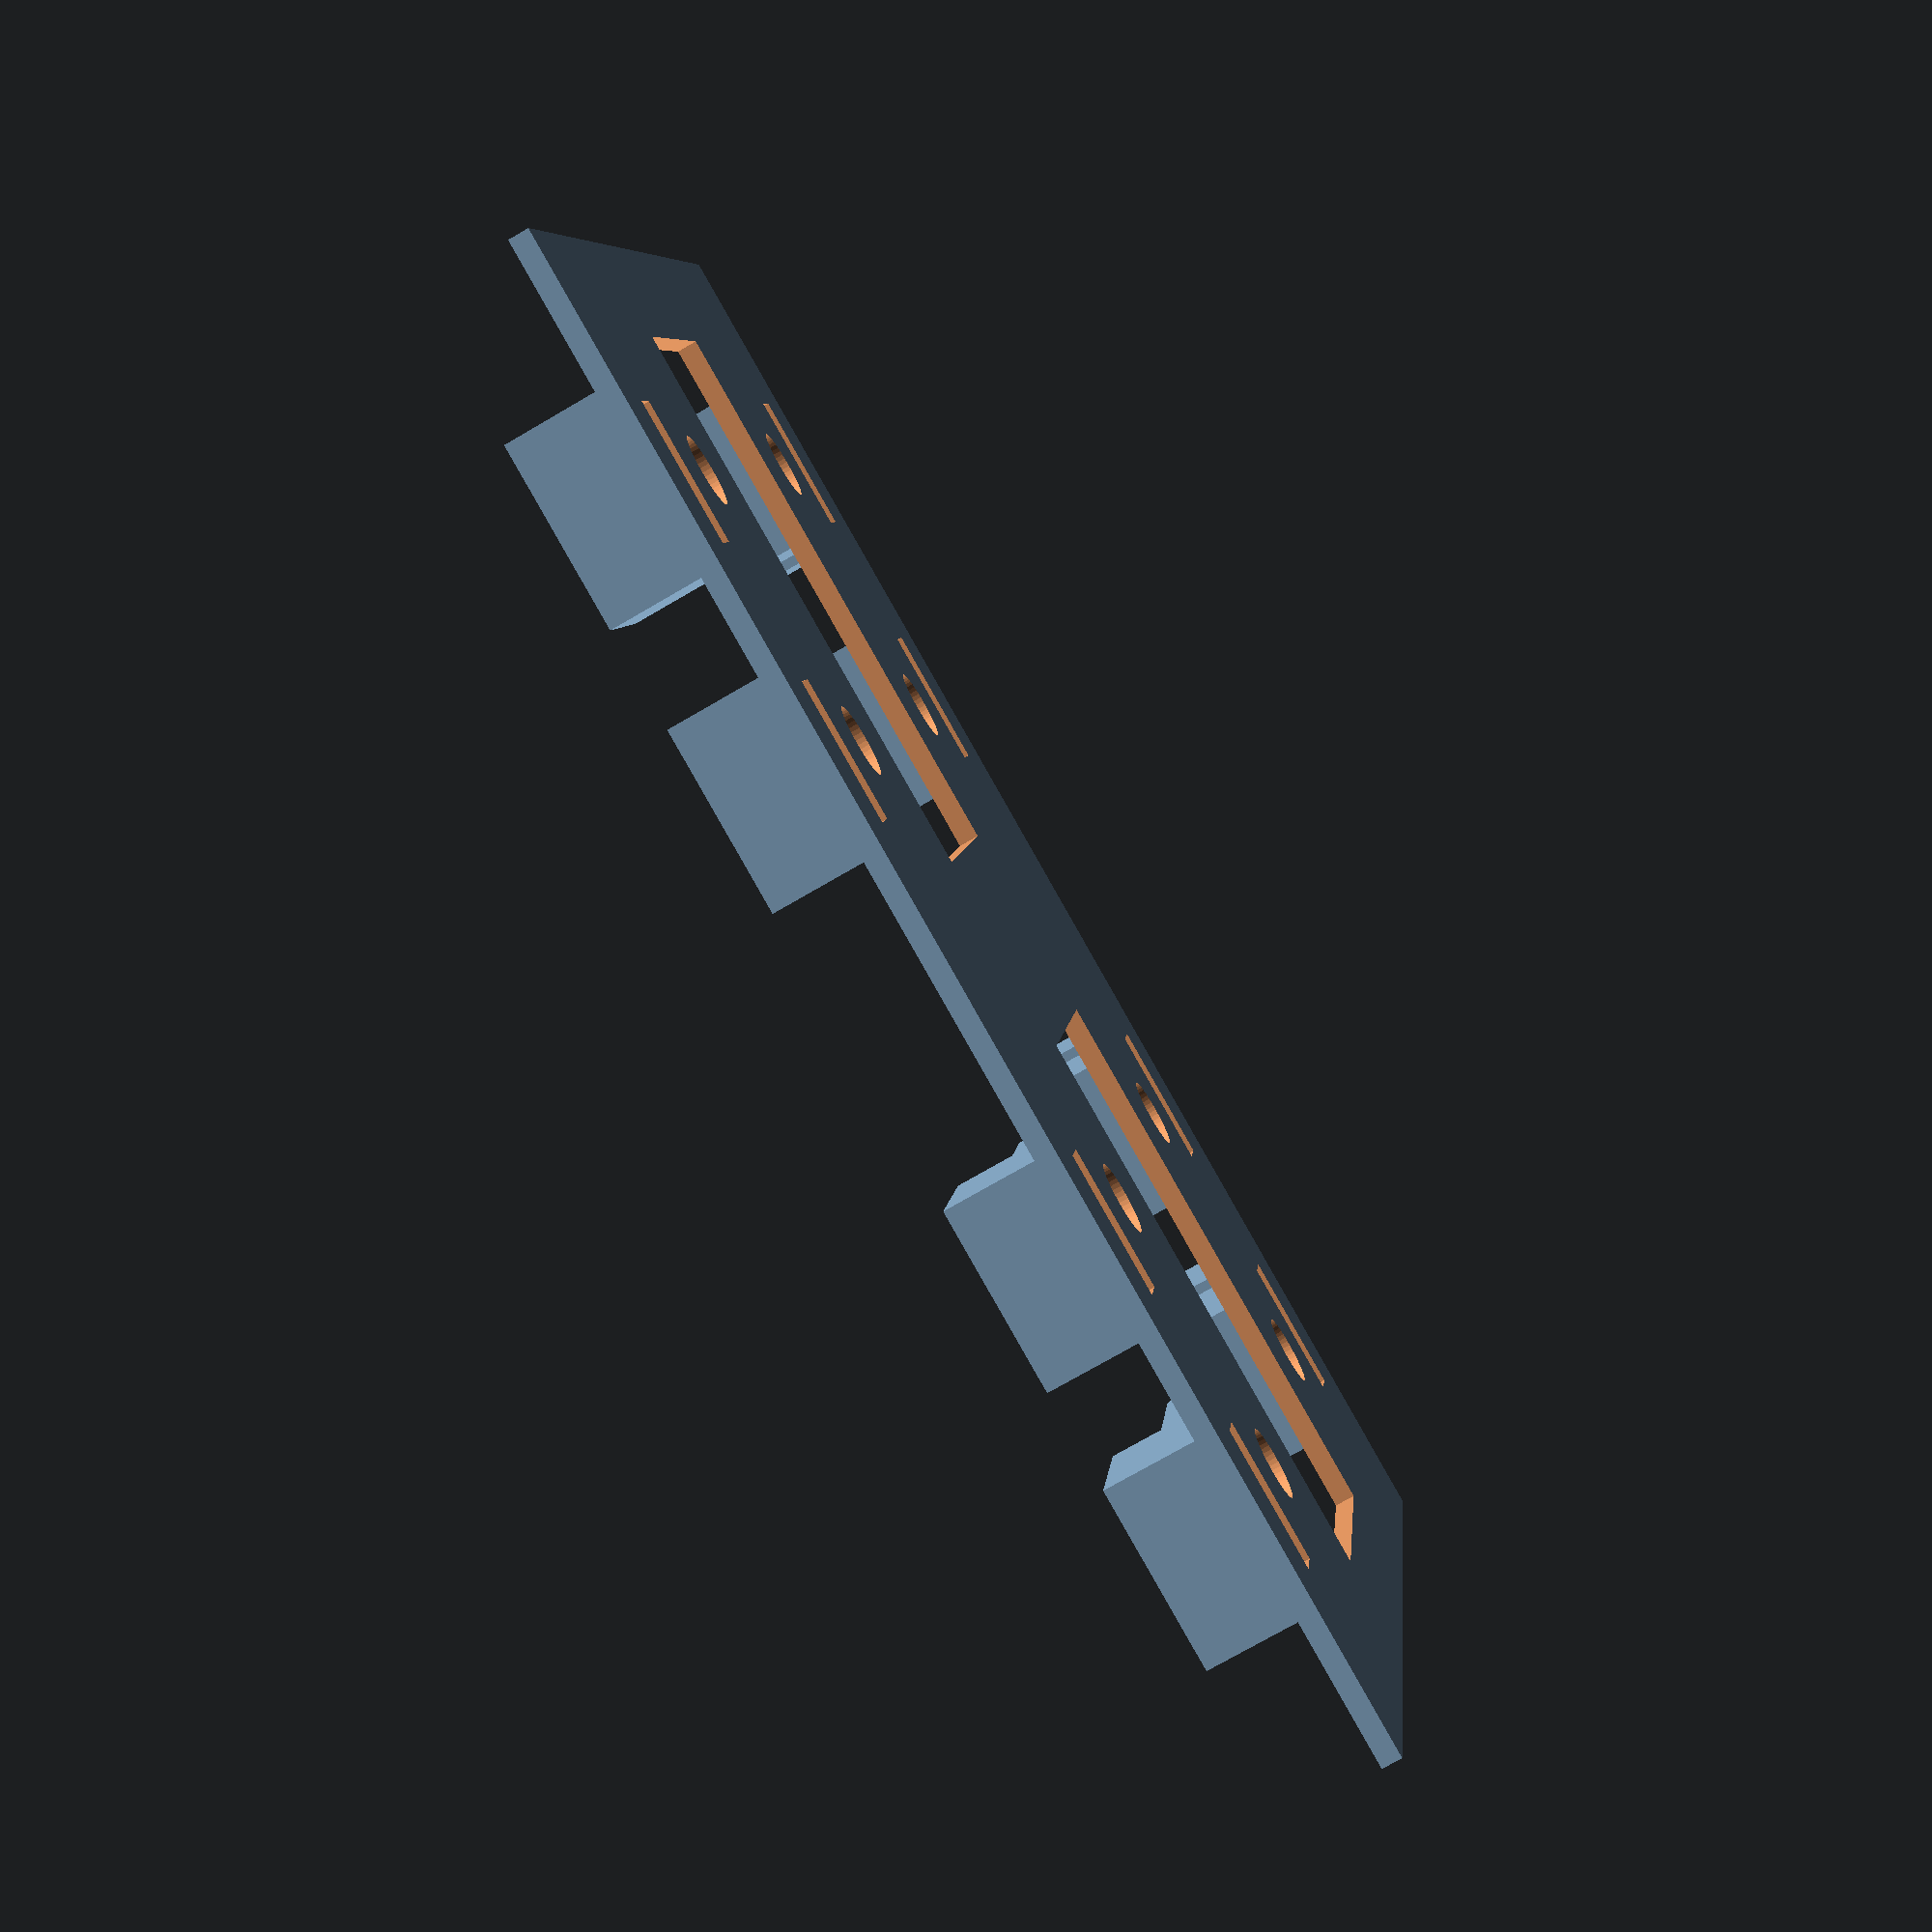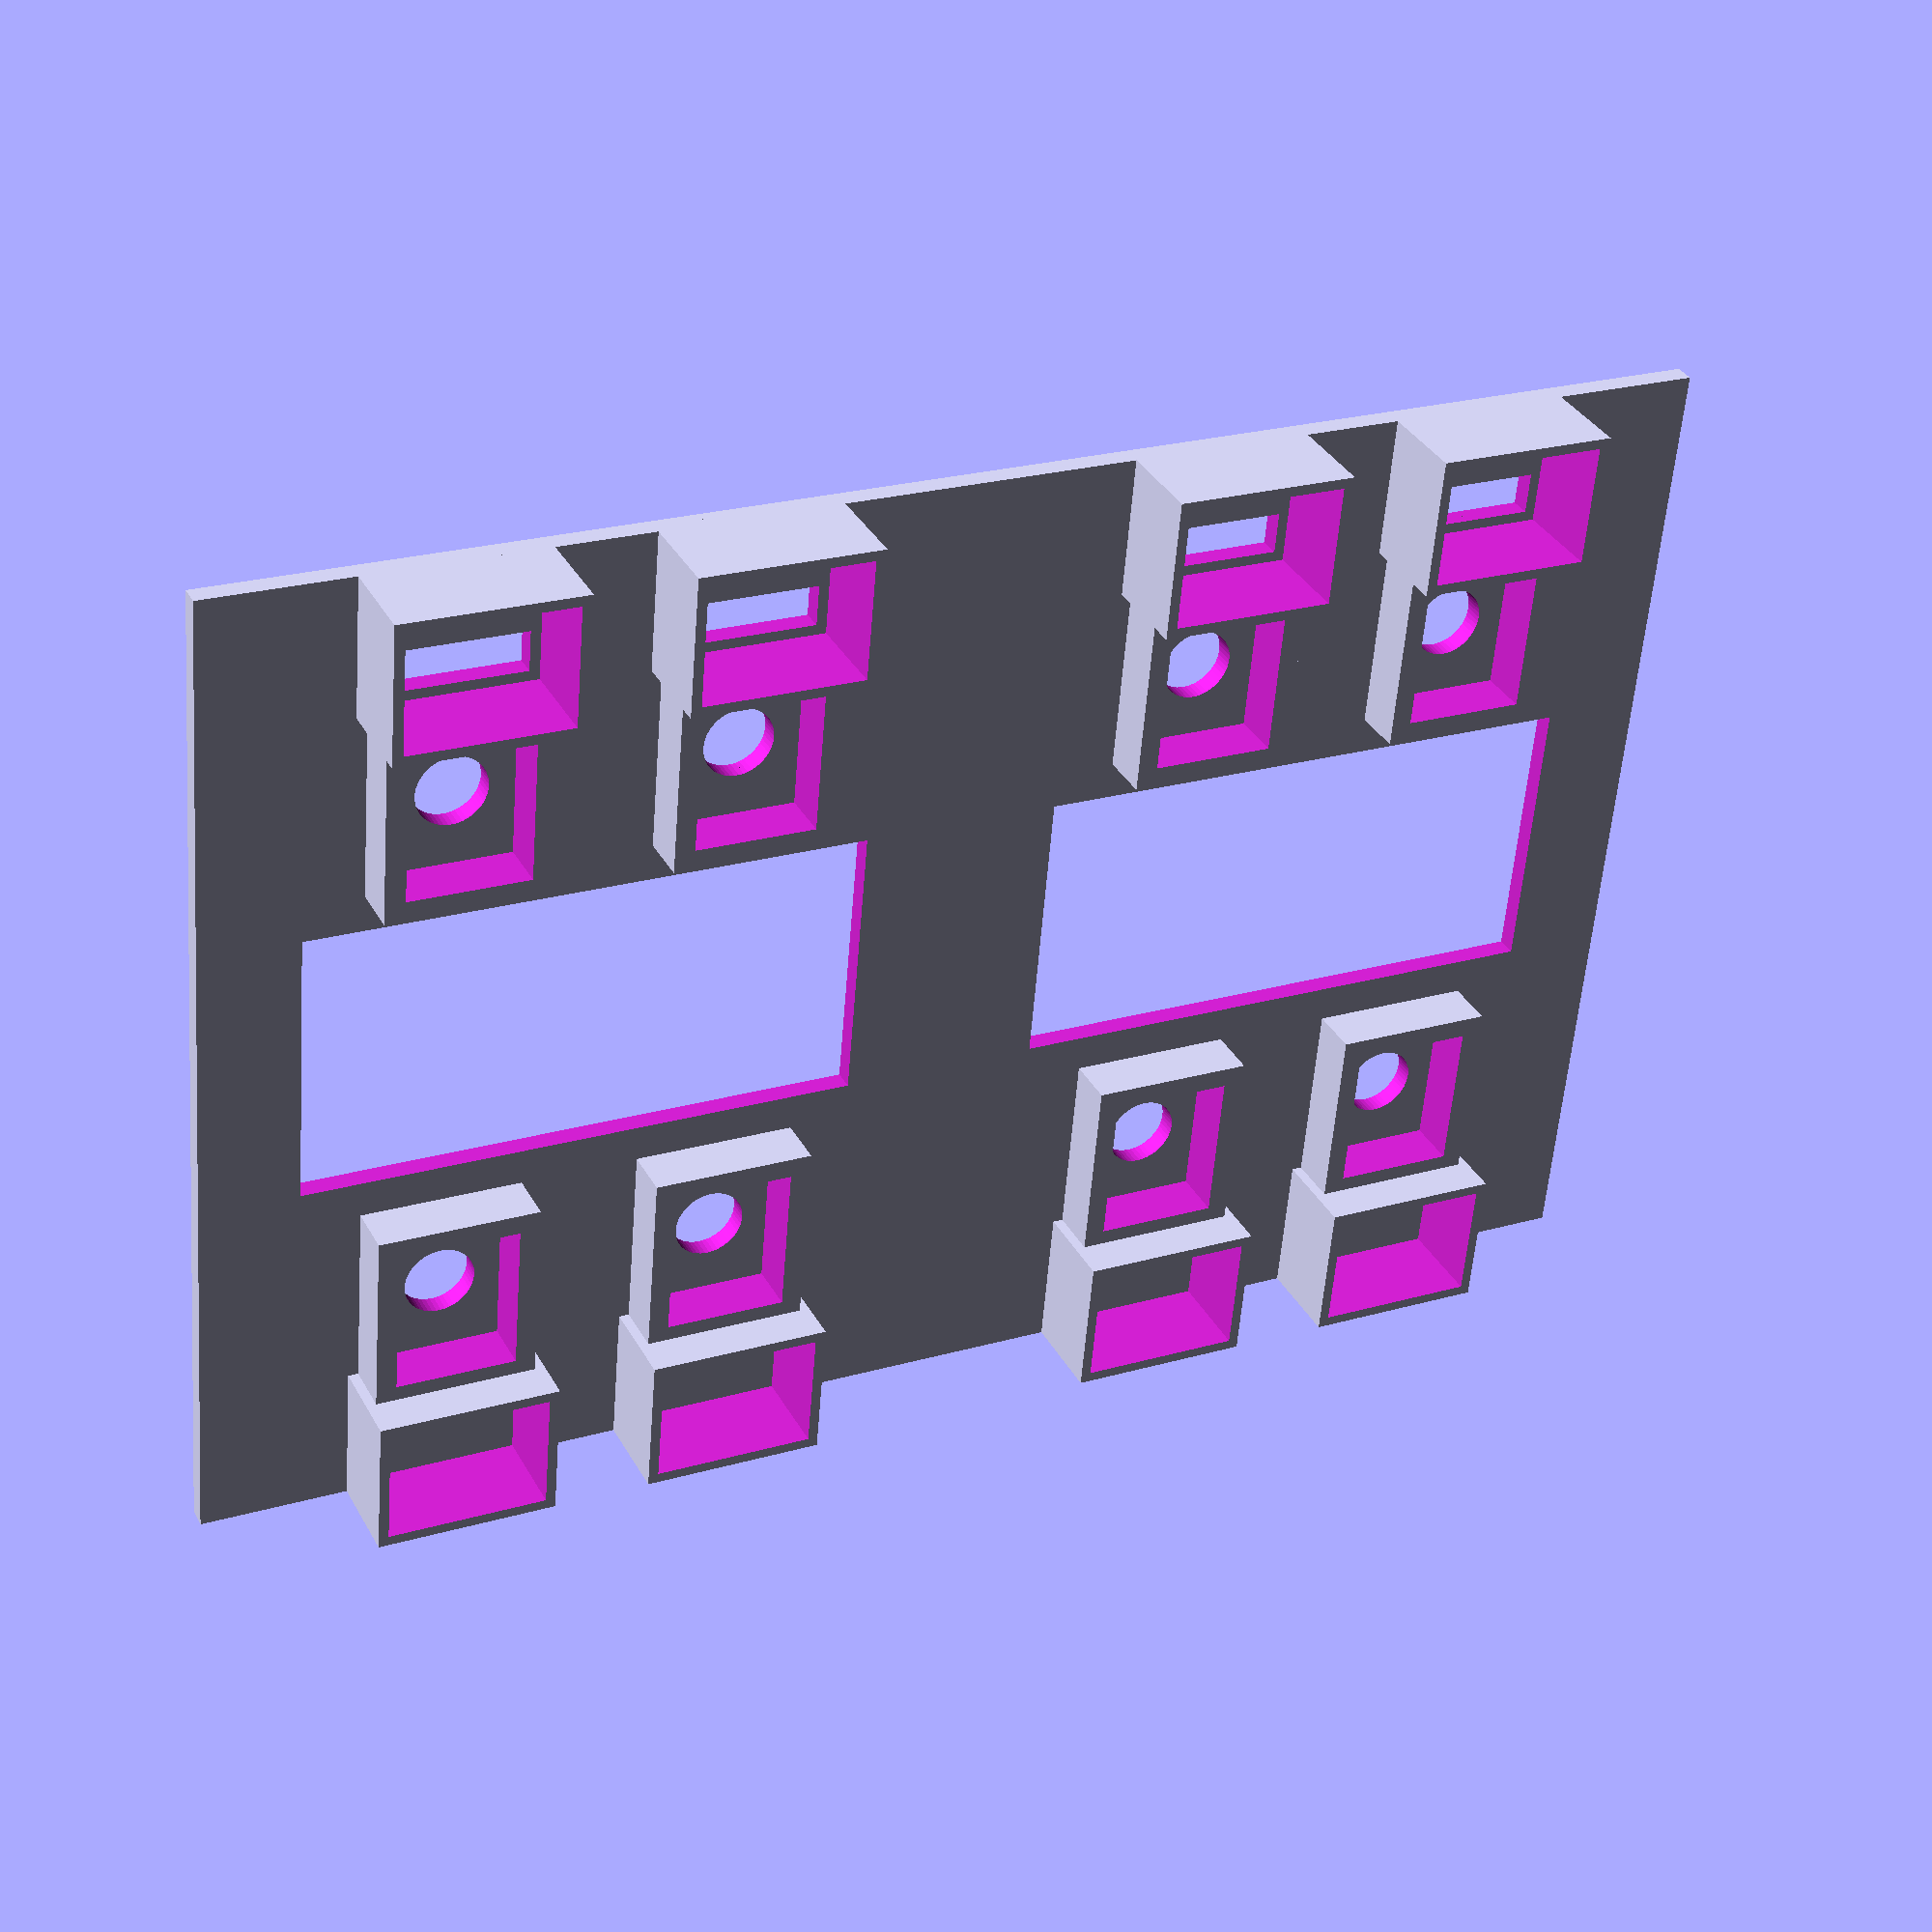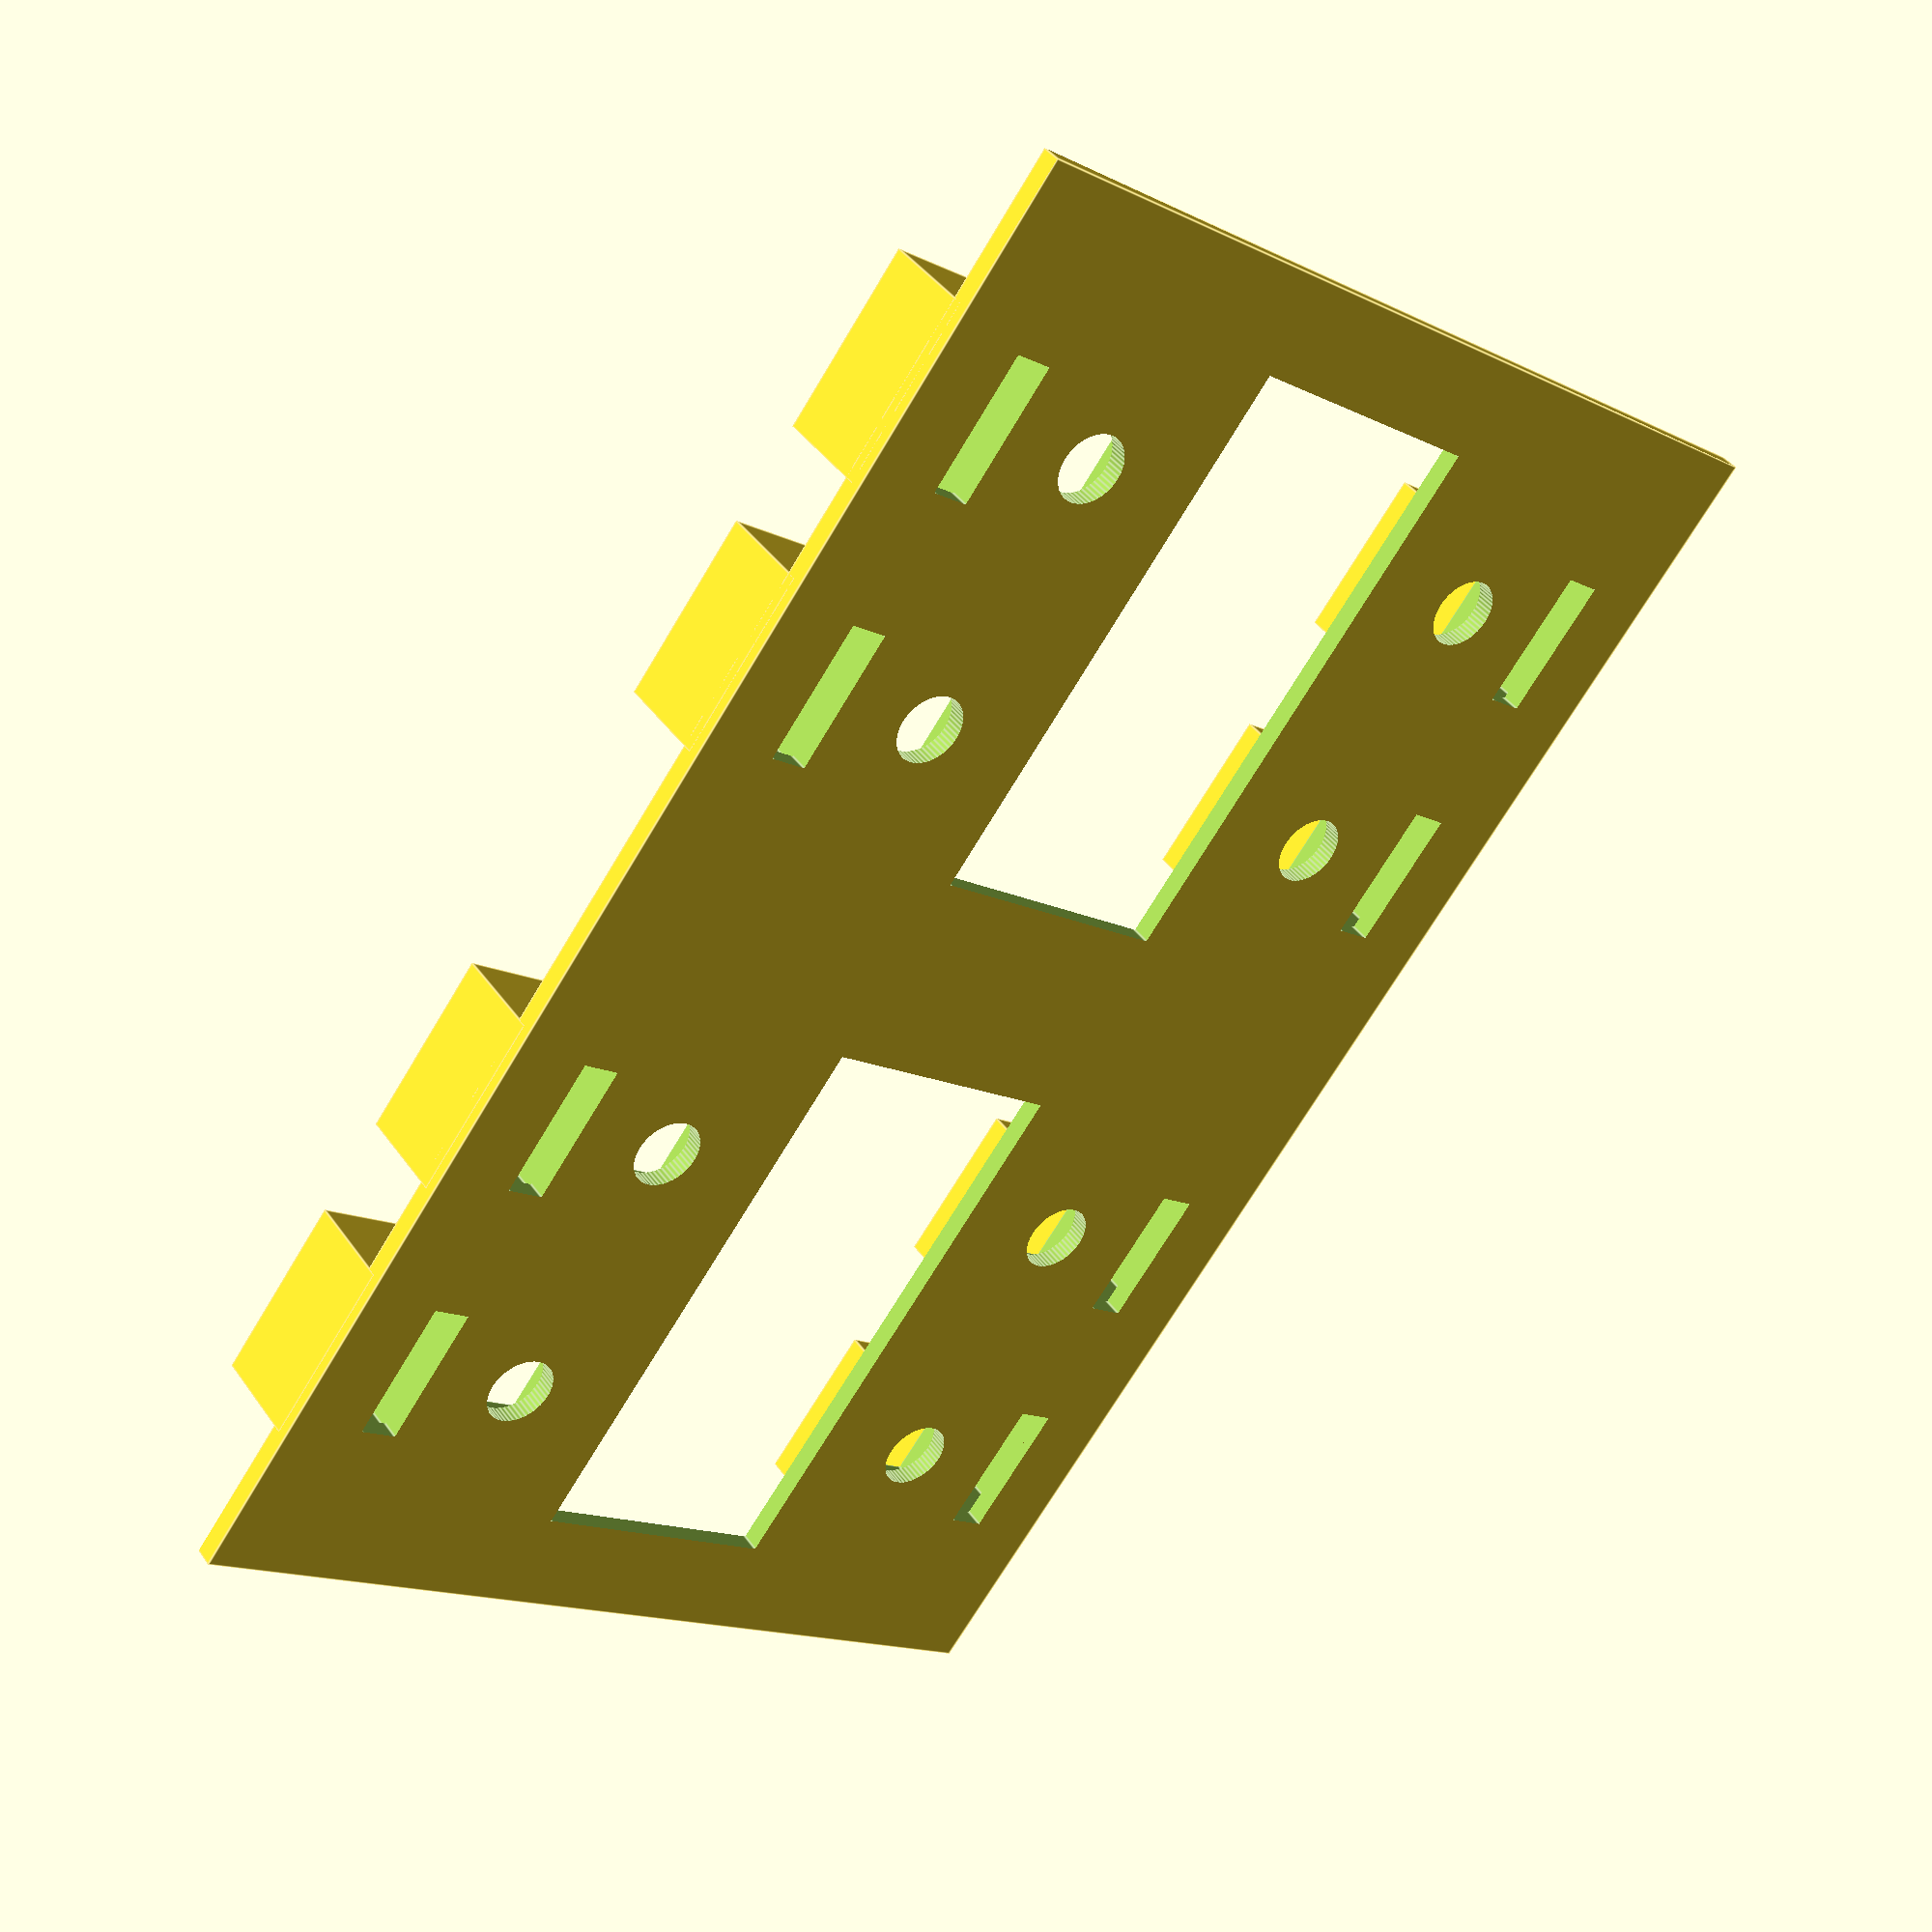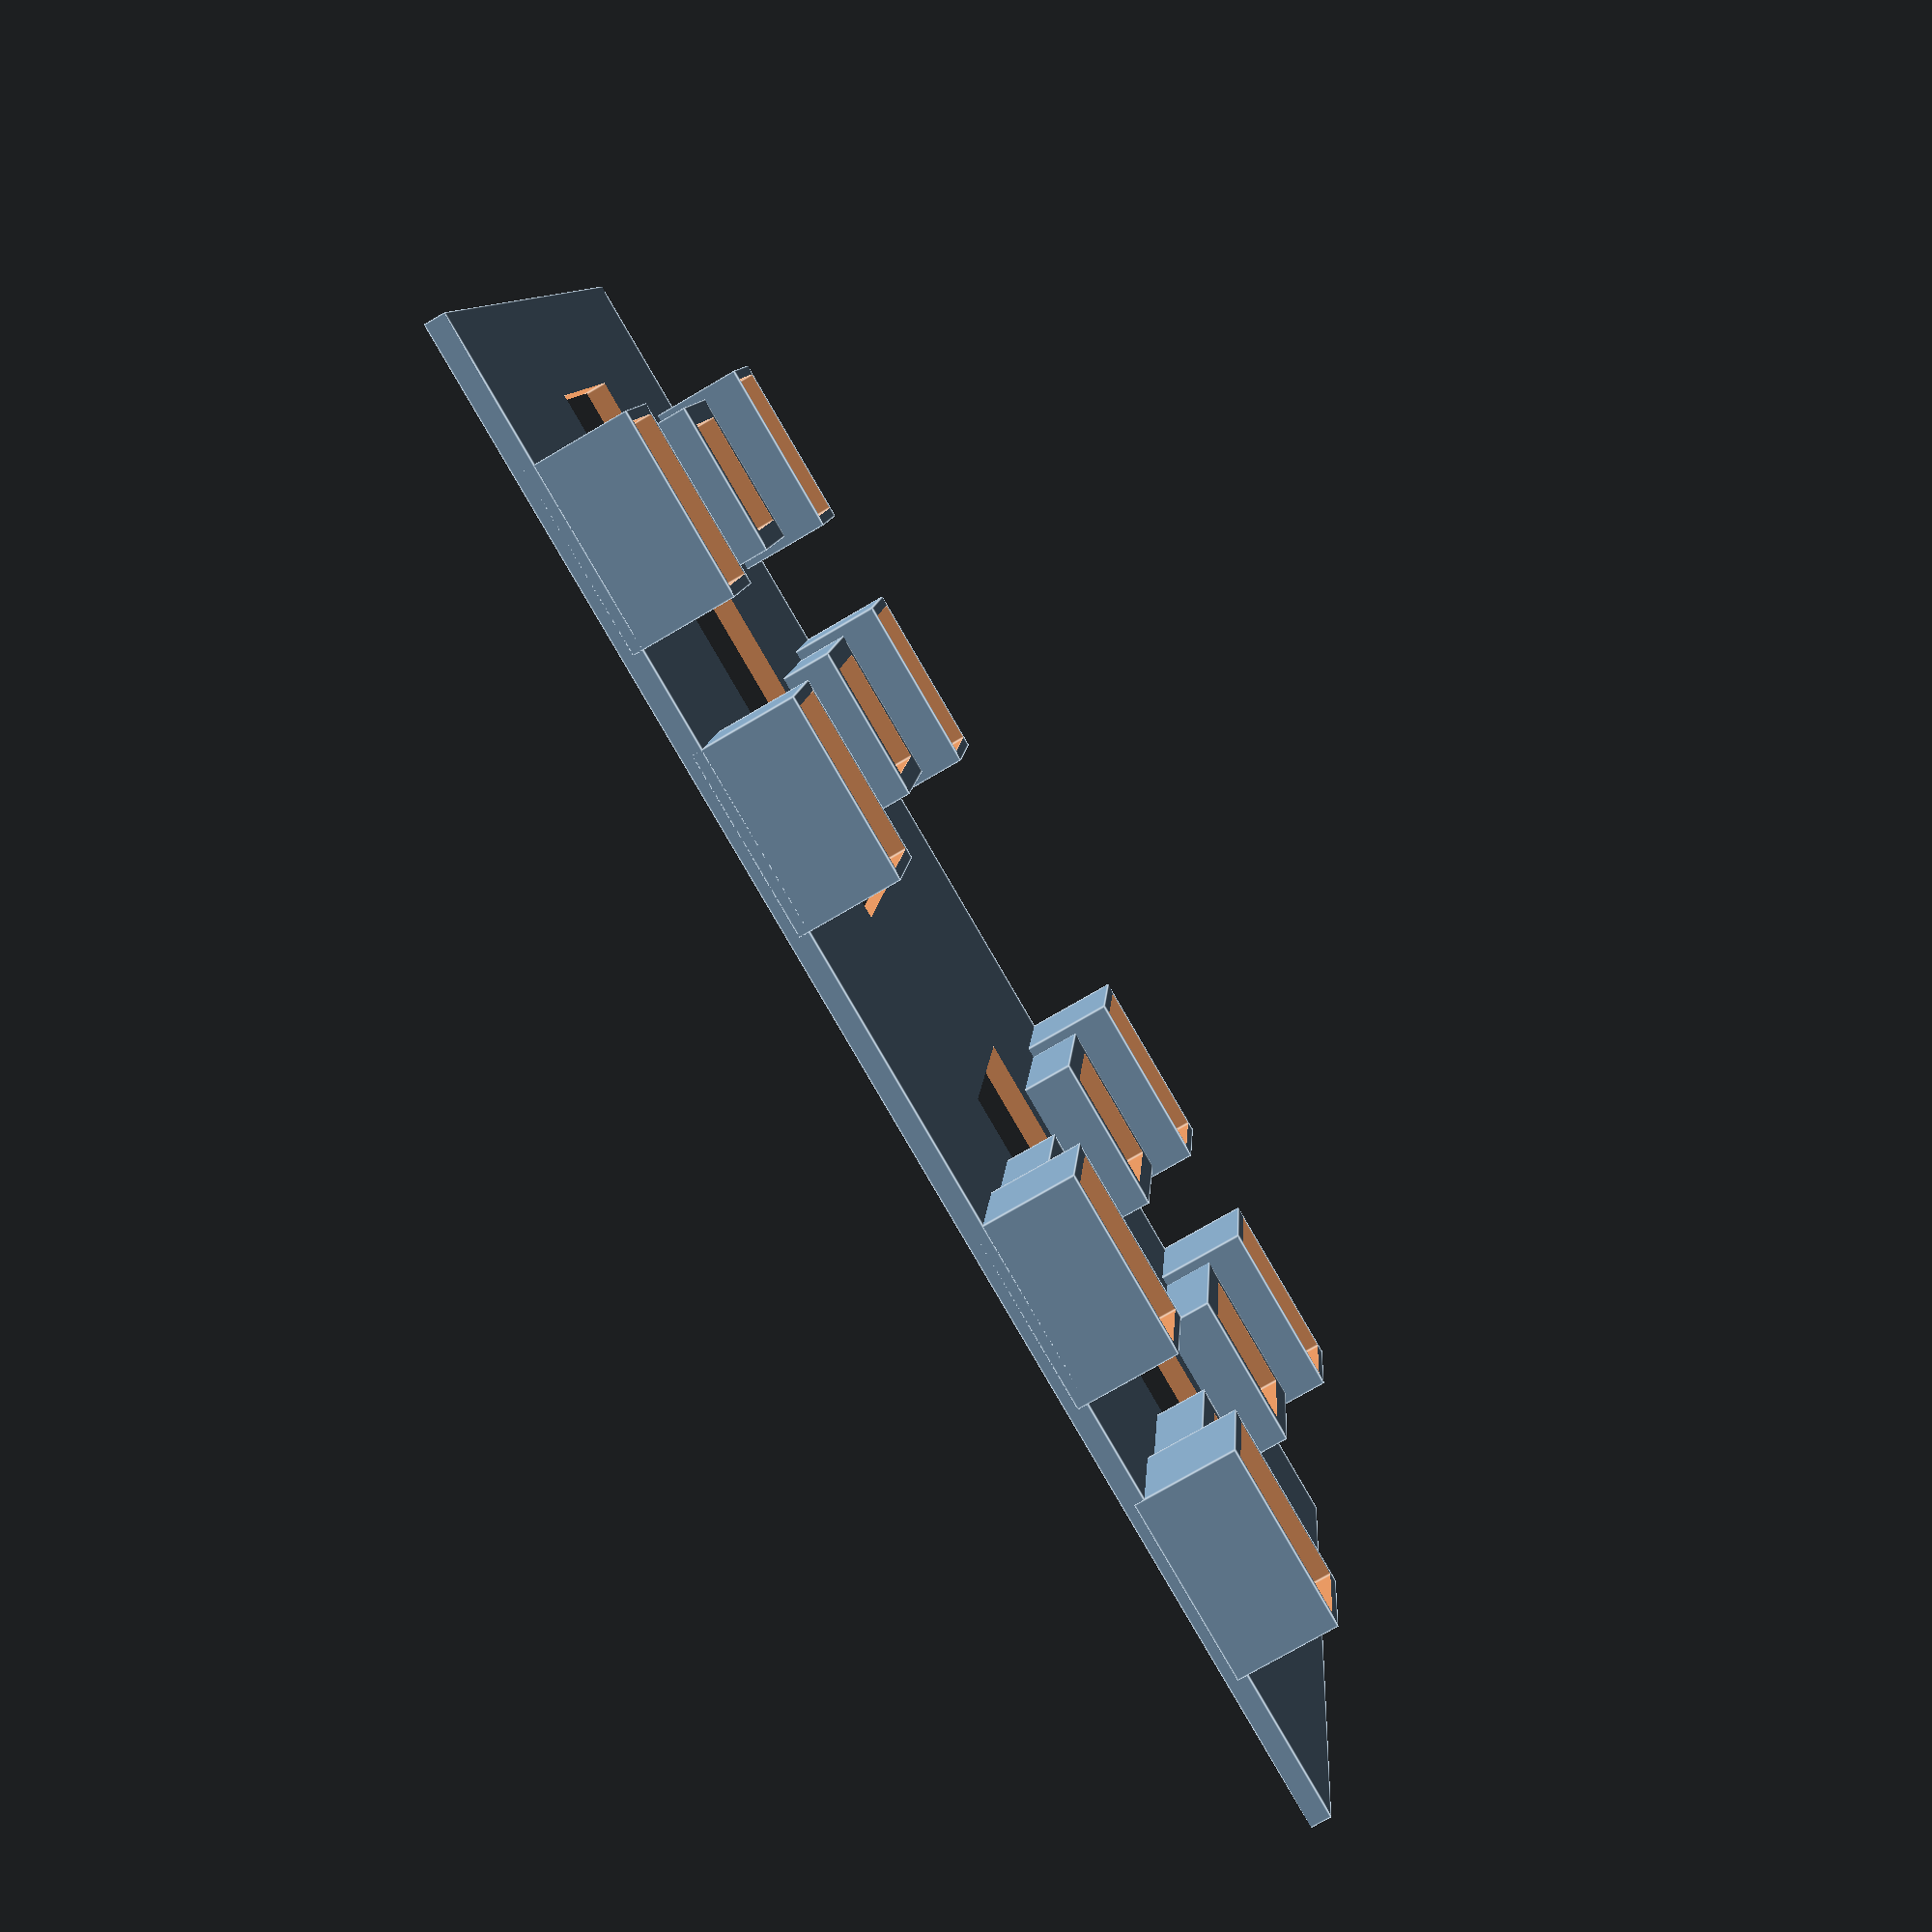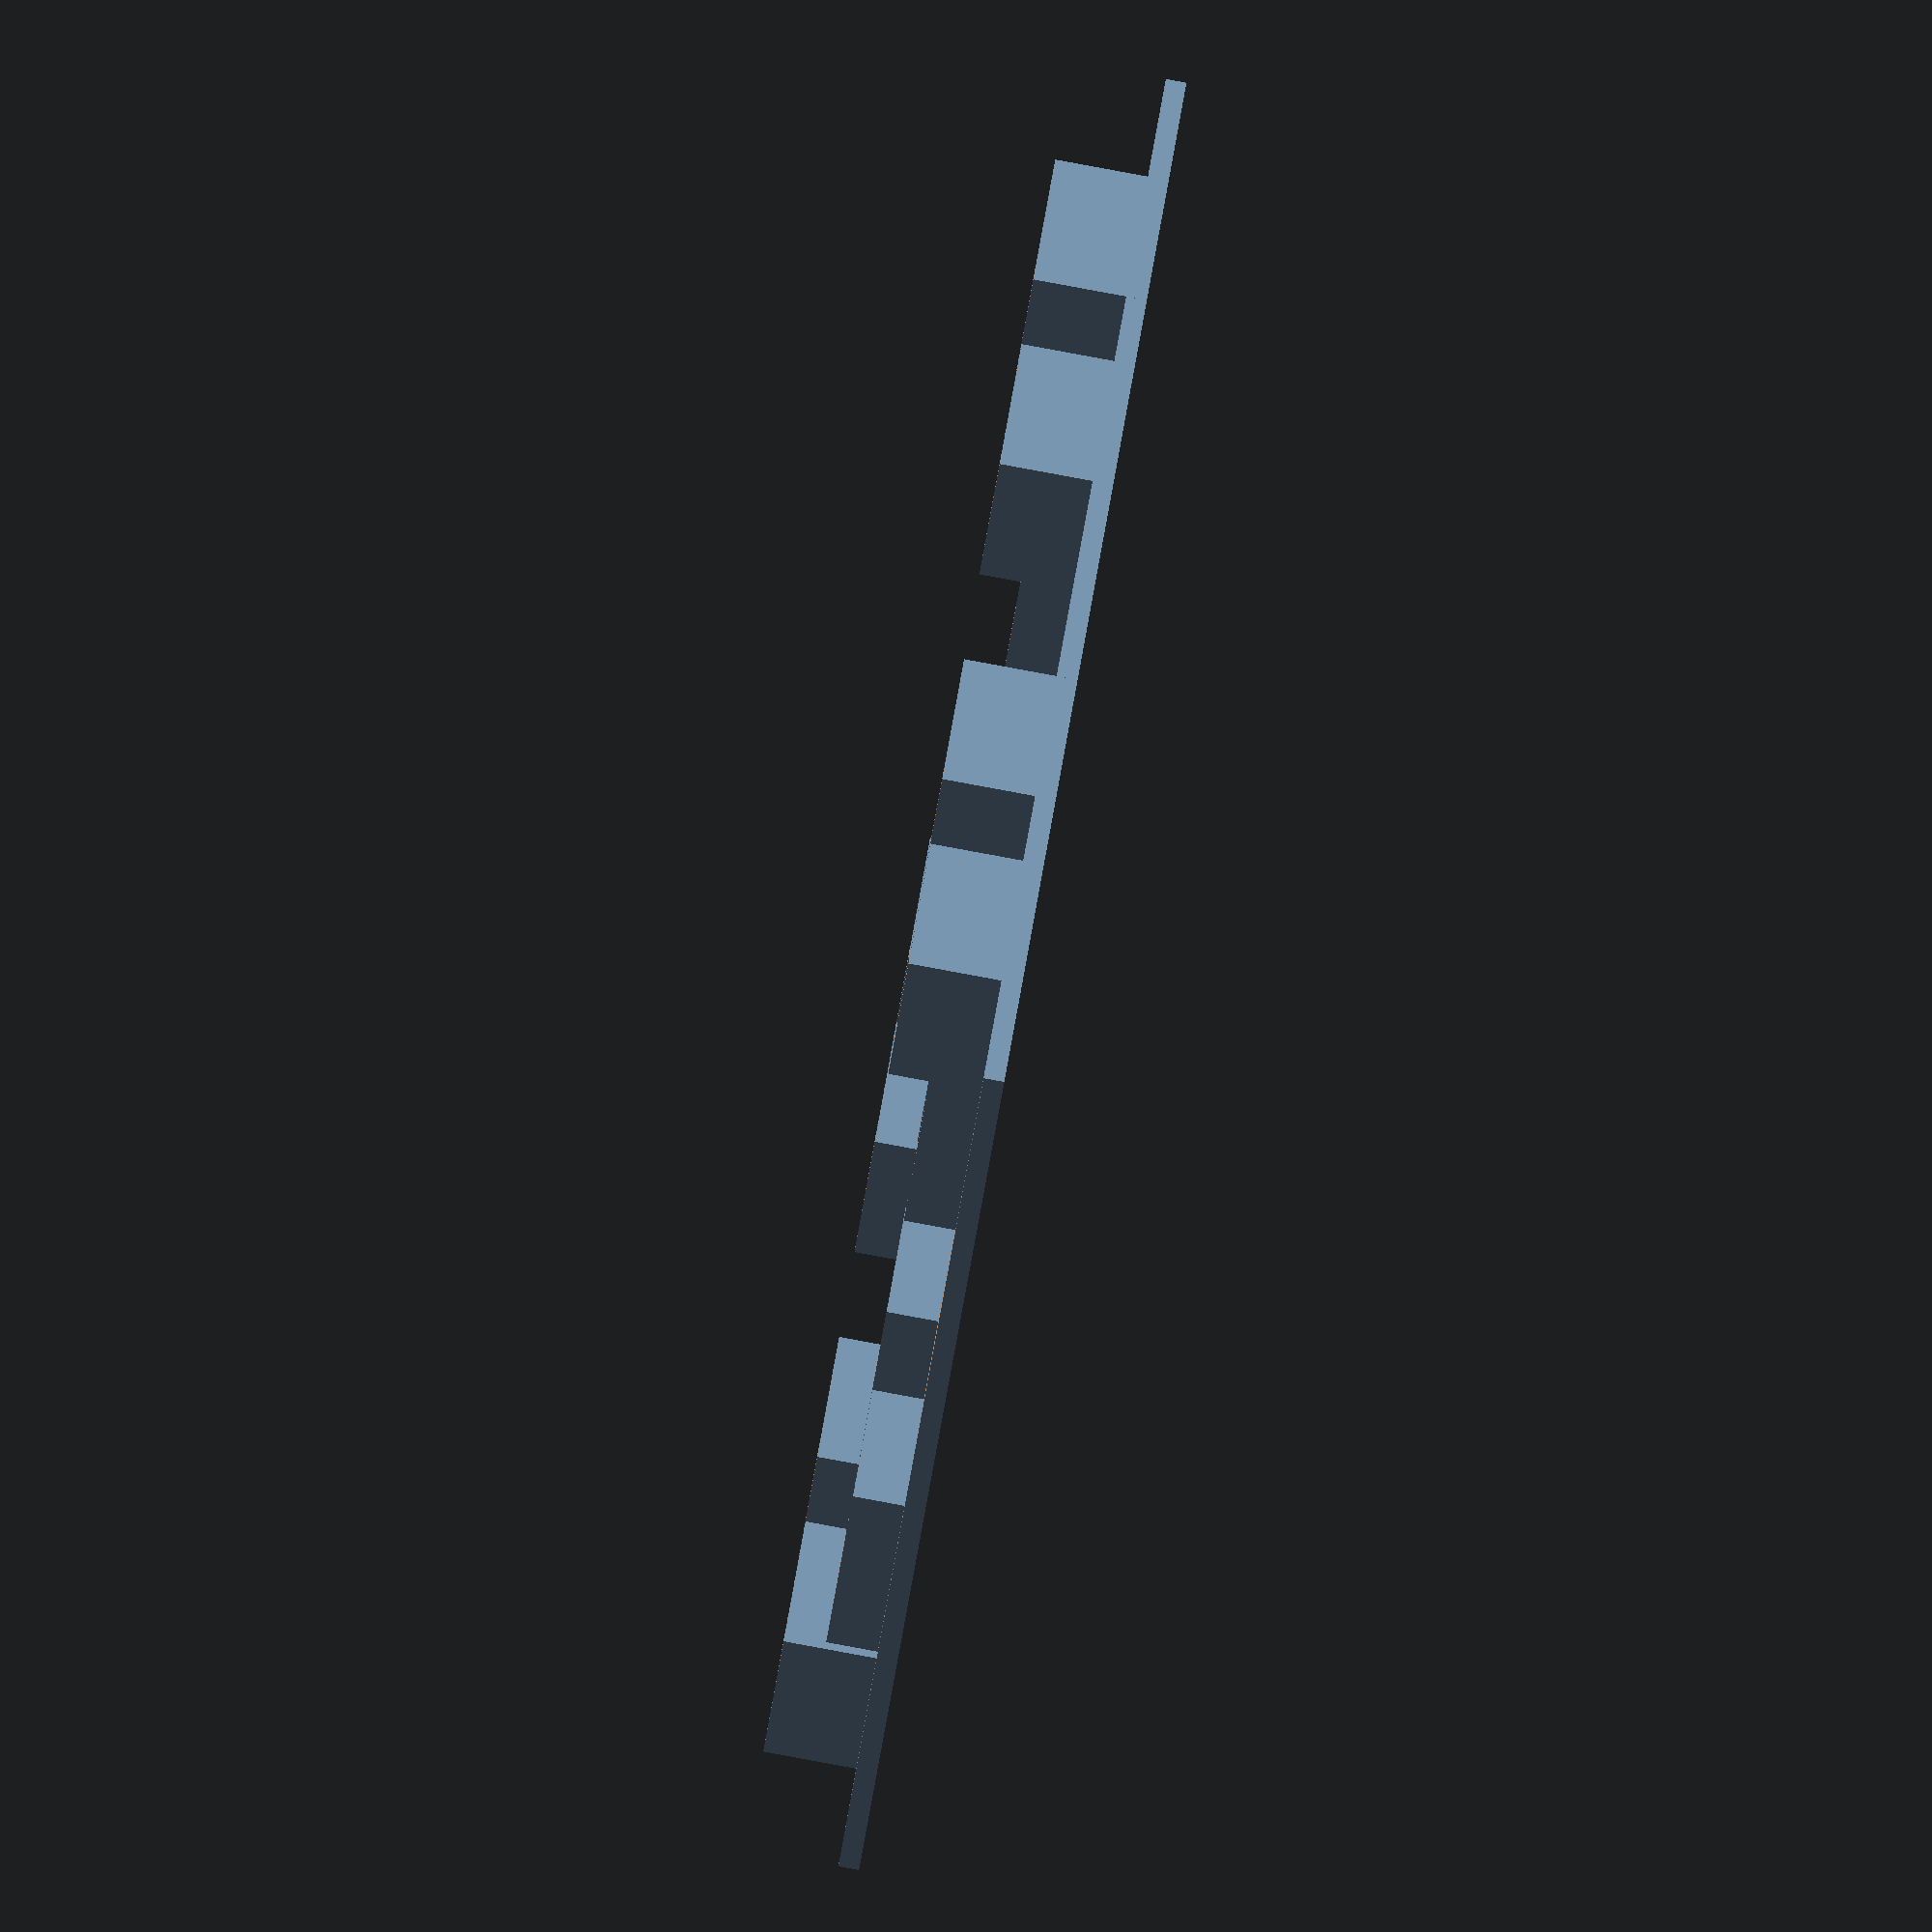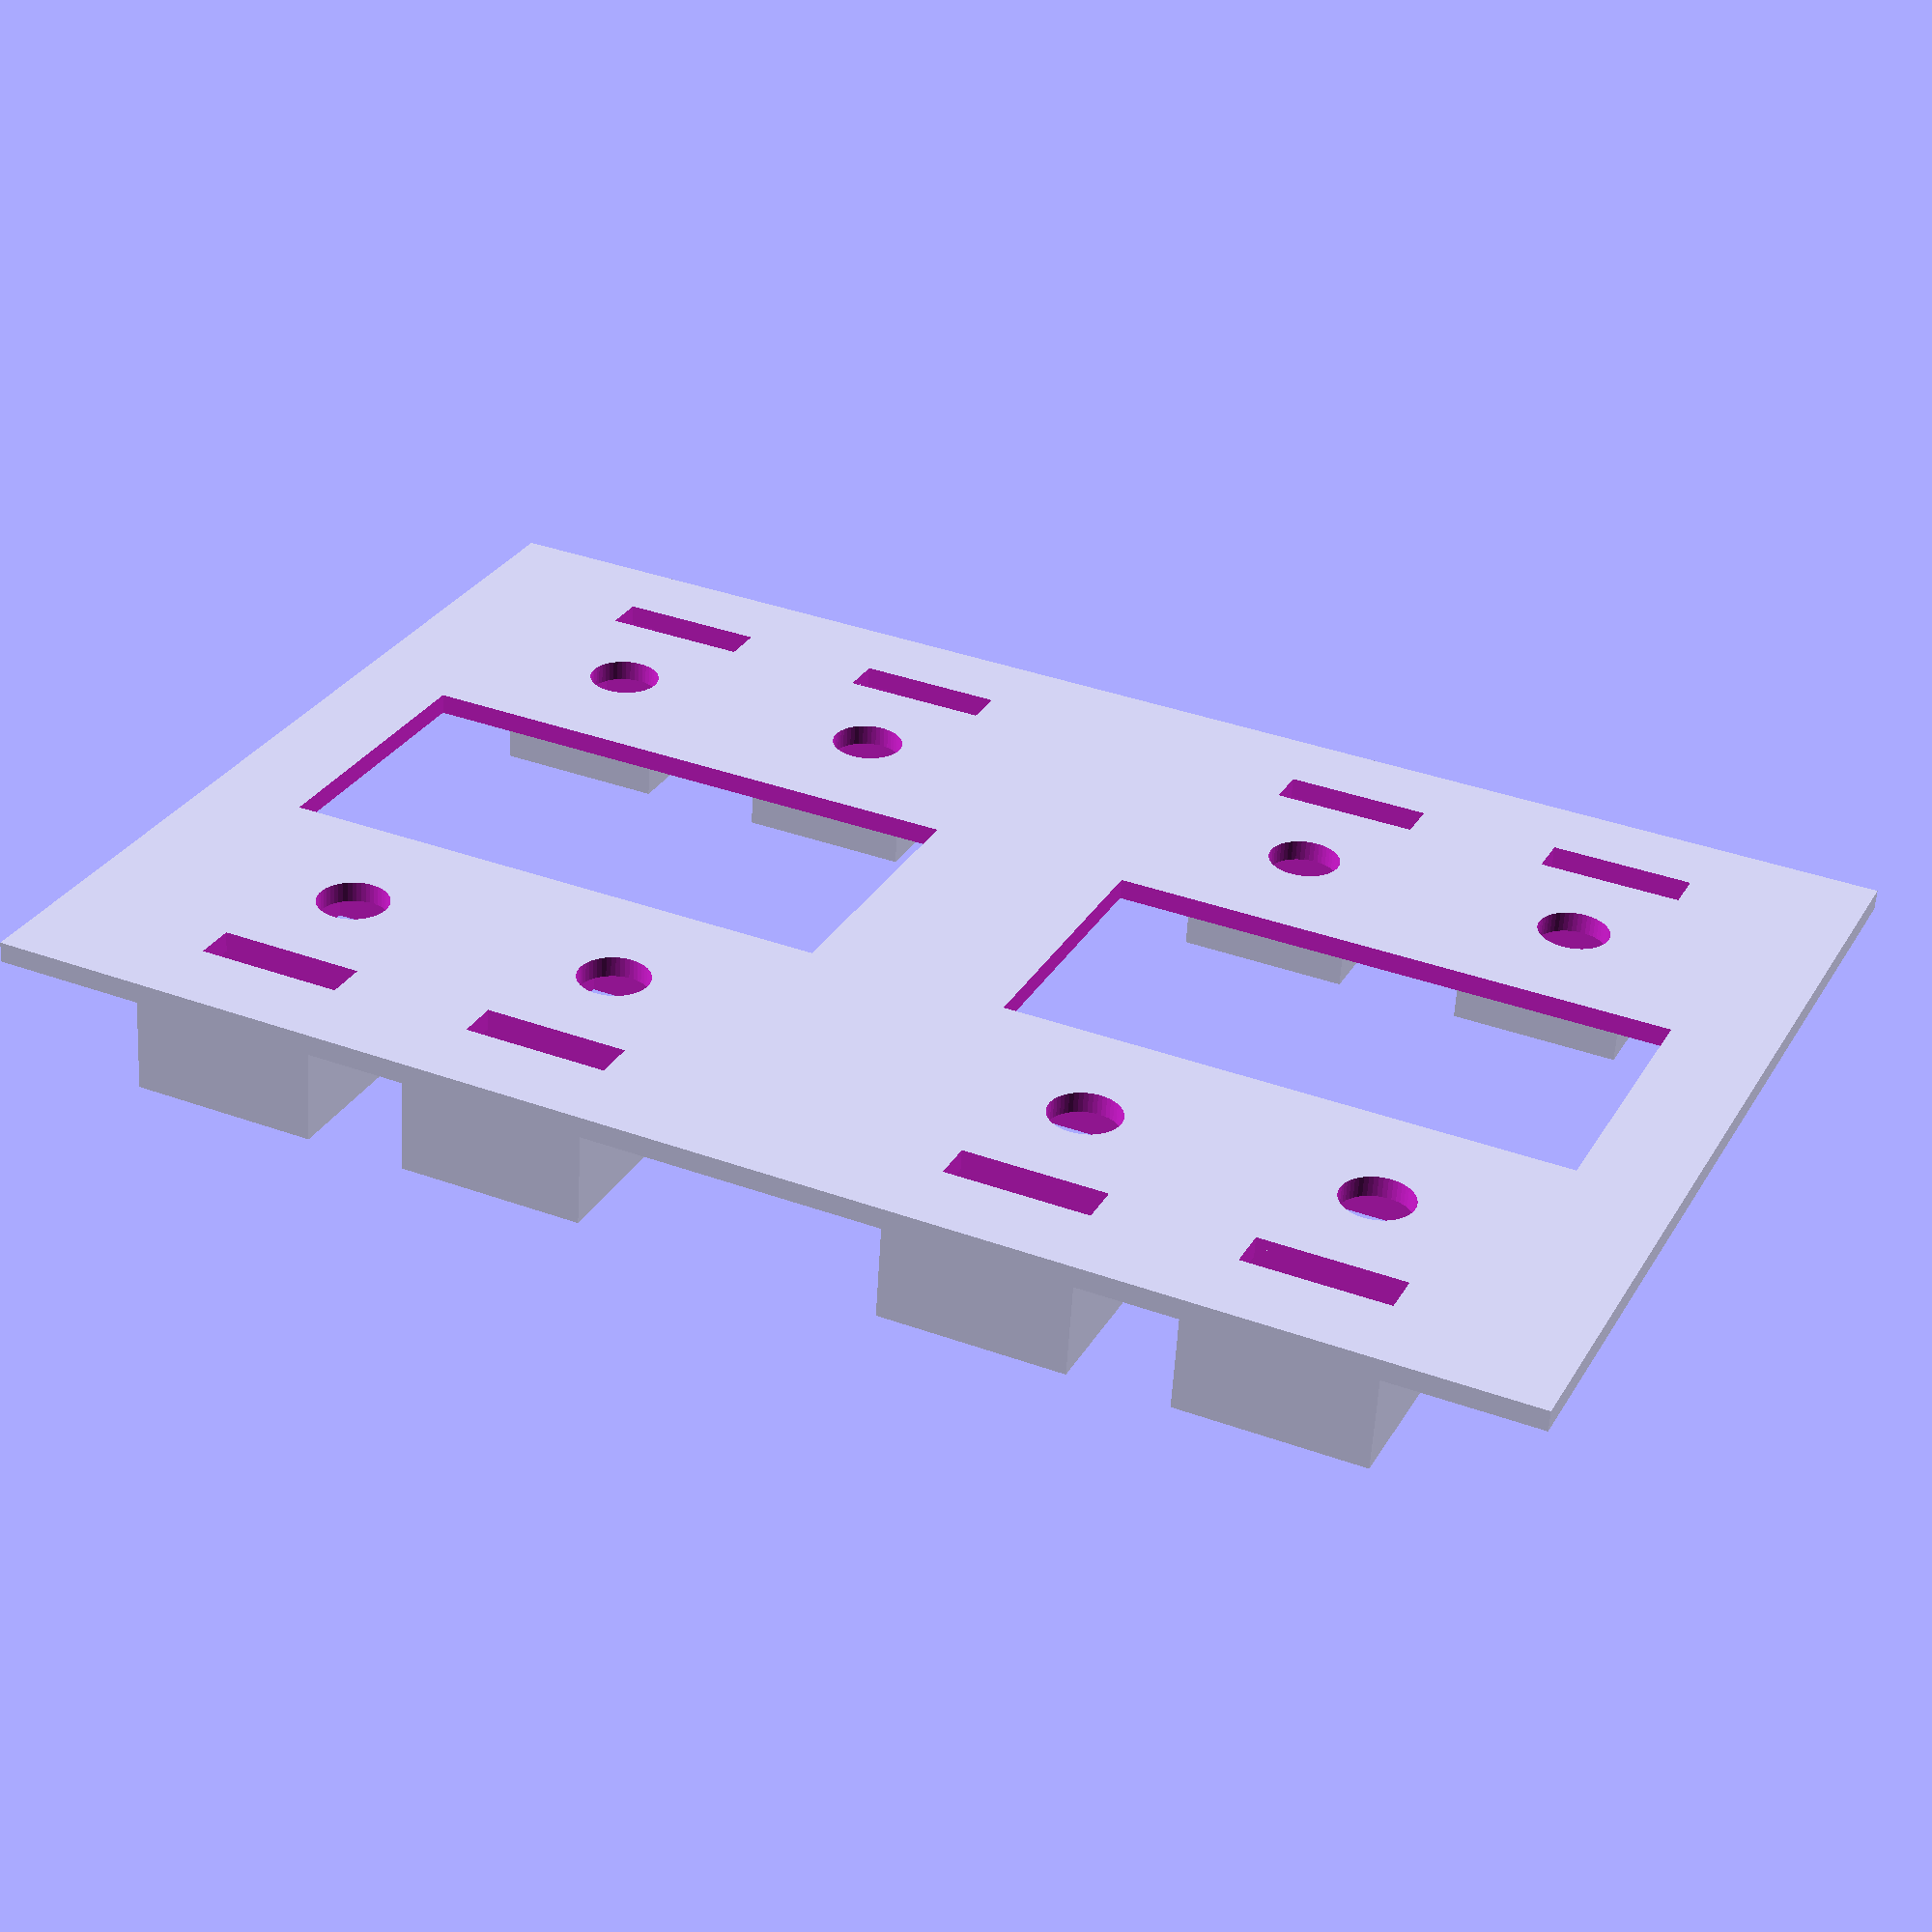
<openscad>
// octacon frontpanel
// alias openscad=~/Applications/OpenSCAD-2021.01-x86_64.AppImage
// openscad -o front.stl front.scad
// f3d front.stl

// panel size
pw=150.0;
pw2=pw/2.0;
pw4=pw/4.0;
ph=100.0;

// display
dw=55.4;
dw2=dw/2.0;
dw4=dw/4.0;
dh=27.78;
dh2=dh/2.0;

// encoder shaft
ew=12;
eh=15;
er=3.5;
em=27;

// leds
lw=14;
lh=4;
lm=40;

// support
sw=4;
sw2=sw/2.0;
sw4=sw/4.0;
esh=6;
esh2=esh/2.0;
eshx=esh+0.2;
lsh=10;
lsh2=lsh/2.0;
lshx=lsh+0.2;
lsg=6;
lsg2=lsg/2.0;

// make it smooth
$fn=50;

// main body
difference() {
    cube([pw,ph,2],center=true);

    // displays
    translate([-pw4,0,0]) { cube([dw,dh,5], center=true); }
    translate([+pw4,0,0]) { cube([dw,dh,5], center=true); }

    // encoders
    // bottom row
    translate([0,-em,0]) { 
        translate([-(pw4-dw4),0,0]) { cylinder(h=5,r=er, center=true); }
        translate([-(pw4+dw4),0,0]) { cylinder(h=5,r=er, center=true); }
        translate([+(pw4-dw4),0,0]) { cylinder(h=5,r=er, center=true); }
        translate([+(pw4+dw4),0,0]) { cylinder(h=5,r=er, center=true); }
    }
    // top row
    translate([0,em,0]) { 
        translate([-(pw4-dw4),0,0]) { cylinder(h=5,r=er, center=true); }
        translate([-(pw4+dw4),0,0]) { cylinder(h=5,r=er, center=true); }
        translate([+(pw4-dw4),0,0]) { cylinder(h=5,r=er, center=true); }
        translate([+(pw4+dw4),0,0]) { cylinder(h=5,r=er, center=true); }
    }

    // leds
    // bottom row
    translate([0,-lm,0]) { 
        translate([-(pw4-dw4),0,0]) { cube([lw,lh,5], center=true); }
        translate([-(pw4+dw4),0,0]) { cube([lw,lh,5], center=true); }
        translate([+(pw4-dw4),0,0]) { cube([lw,lh,5], center=true); }
        translate([+(pw4+dw4),0,0]) { cube([lw,lh,5], center=true); }
    }
    // top row
    translate([0,lm,0]) { 
        translate([-(pw4-dw4),0,0]) { cube([lw,lh,5], center=true); }
        translate([-(pw4+dw4),0,0]) { cube([lw,lh,5], center=true); }
        translate([+(pw4-dw4),0,0]) { cube([lw,lh,5], center=true); }
        translate([+(pw4+dw4),0,0]) { cube([lw,lh,5], center=true); }
    }
}
// encoder supports
module encoder_support() {
    difference() {
        cube([ew+sw,eh+sw,esh], center=true);
        cube([ew,eh,eshx], center=true);
    }
}

translate([0,0,esh2]) {
    // bottom row
    translate([0,-em,0]) {
        translate([-(pw4-dw4),0,0]) { encoder_support(); }
        translate([-(pw4+dw4),0,0]) { encoder_support(); }
        translate([+(pw4-dw4),0,0]) { encoder_support(); }
        translate([+(pw4+dw4),0,0]) { encoder_support(); }
    }
    // top row
    translate([0,em,0]) { 
        translate([-(pw4-dw4),0,0]) { encoder_support(); }
        translate([-(pw4+dw4),0,0]) { encoder_support(); }
        translate([+(pw4-dw4),0,0]) { encoder_support(); }
        translate([+(pw4+dw4),0,0]) { encoder_support(); }
    }
}
// led shielding
module led_shield() {
    difference() {
        cube([lw+sw,(lh+lsg)+sw,lsh], center=true);
        cube([lw+sw2,(lh+lsg)+sw2,lshx], center=true);
    }
}

translate([0,0,lsh2]) {
    // bottom row
    translate([0,-(lm+lsg2),0]) {
        translate([-(pw4-dw4),0,0]) { led_shield(); }
        translate([-(pw4+dw4),0,0]) { led_shield(); }
        translate([+(pw4-dw4),0,0]) { led_shield(); }
        translate([+(pw4+dw4),0,0]) { led_shield(); }
    }
    // top row
    translate([0,+(lm+lsg2),0]) {
        translate([-(pw4-dw4),0,0]) { led_shield(); }
        translate([-(pw4+dw4),0,0]) { led_shield(); }
        translate([+(pw4-dw4),0,0]) { led_shield(); }
        translate([+(pw4+dw4),0,0]) { led_shield(); }
    }    
}
</openscad>
<views>
elev=254.7 azim=169.8 roll=59.8 proj=p view=solid
elev=145.1 azim=185.0 roll=205.5 proj=p view=wireframe
elev=139.2 azim=232.8 roll=31.9 proj=p view=edges
elev=255.1 azim=6.6 roll=239.6 proj=p view=edges
elev=89.7 azim=309.9 roll=79.6 proj=o view=solid
elev=59.8 azim=335.4 roll=176.6 proj=p view=wireframe
</views>
